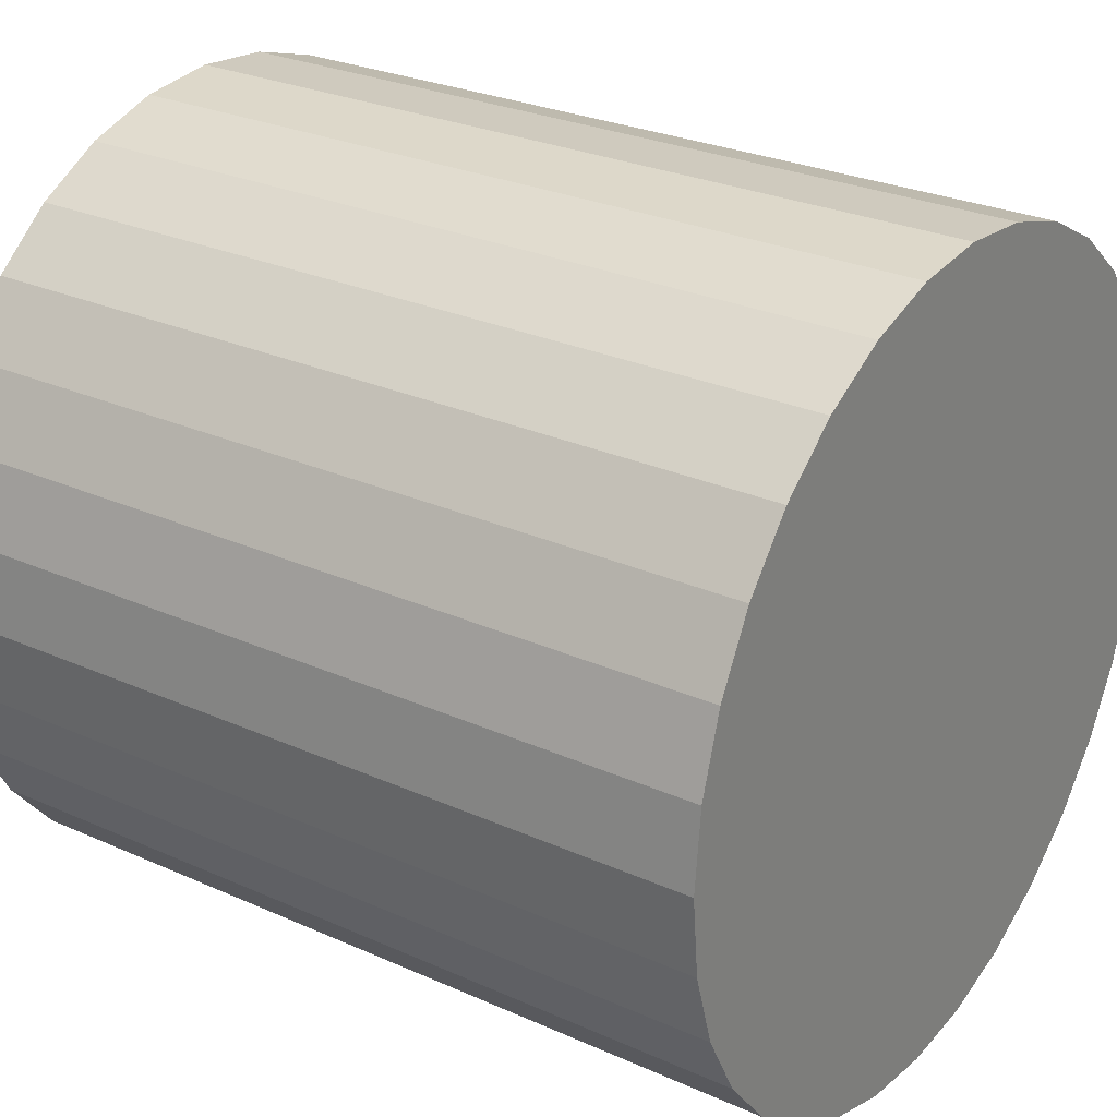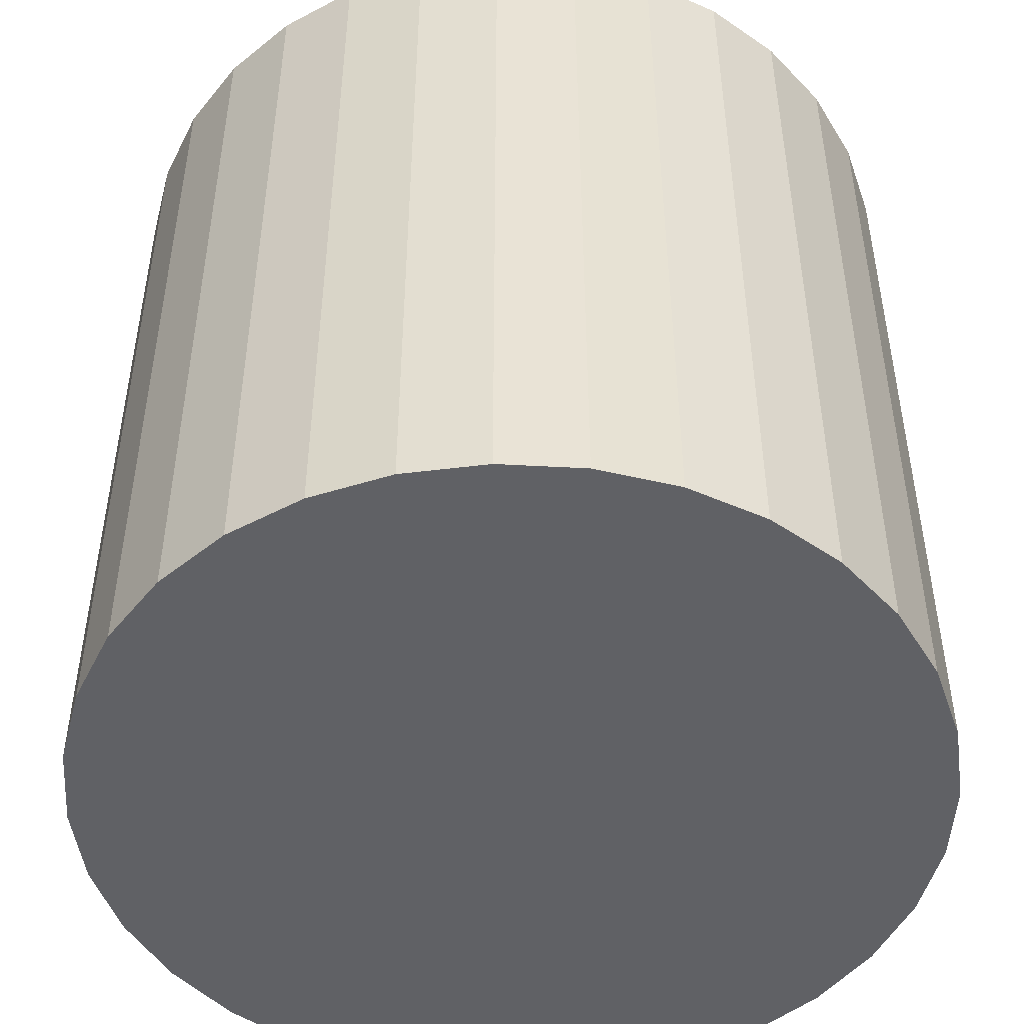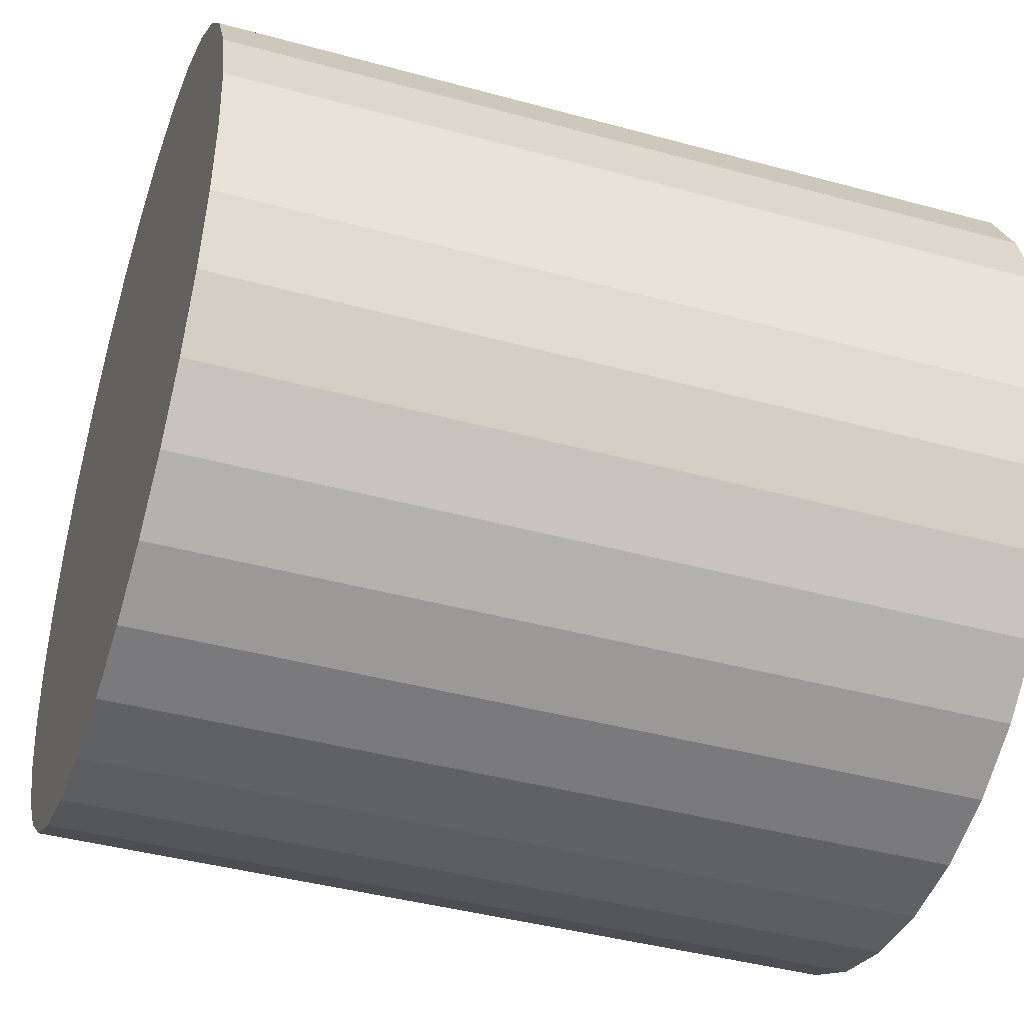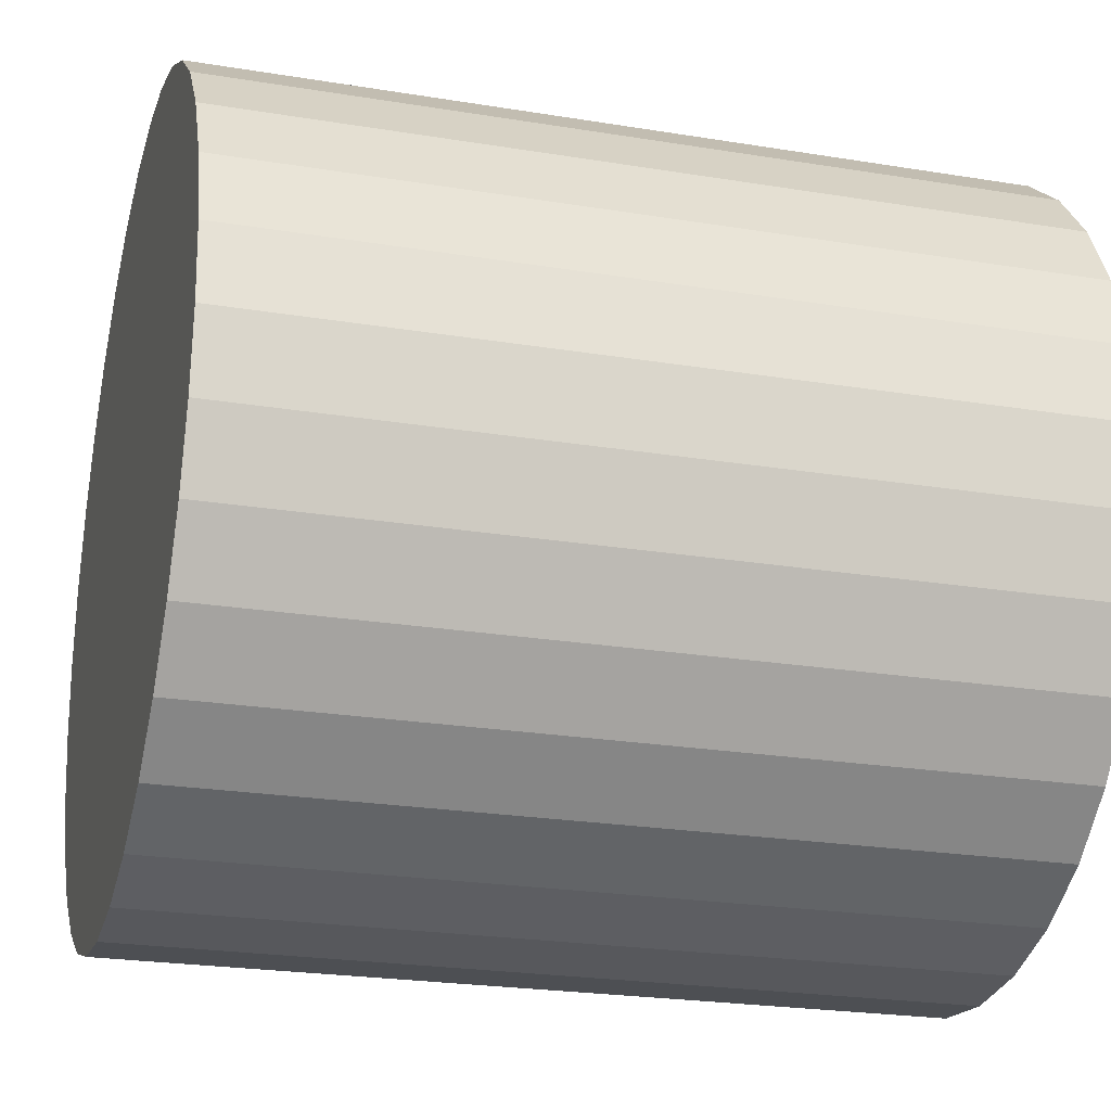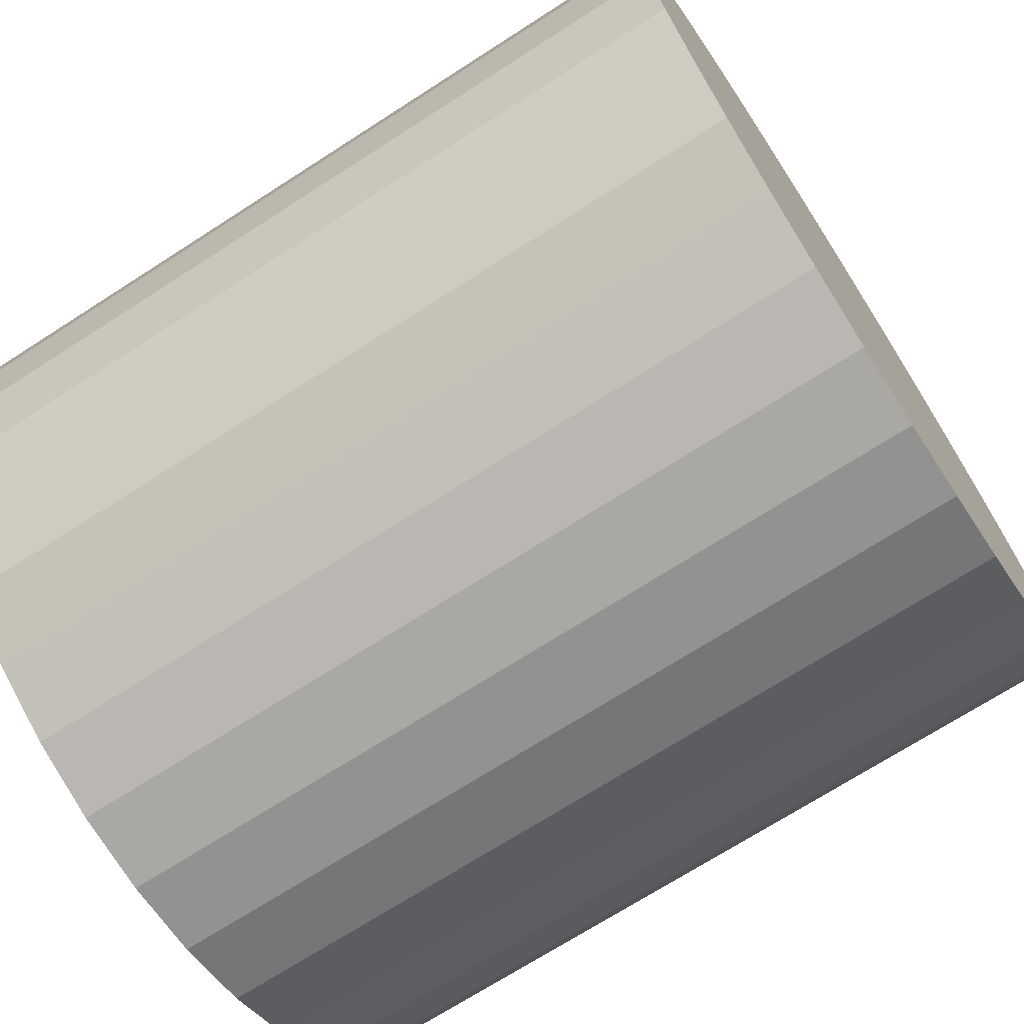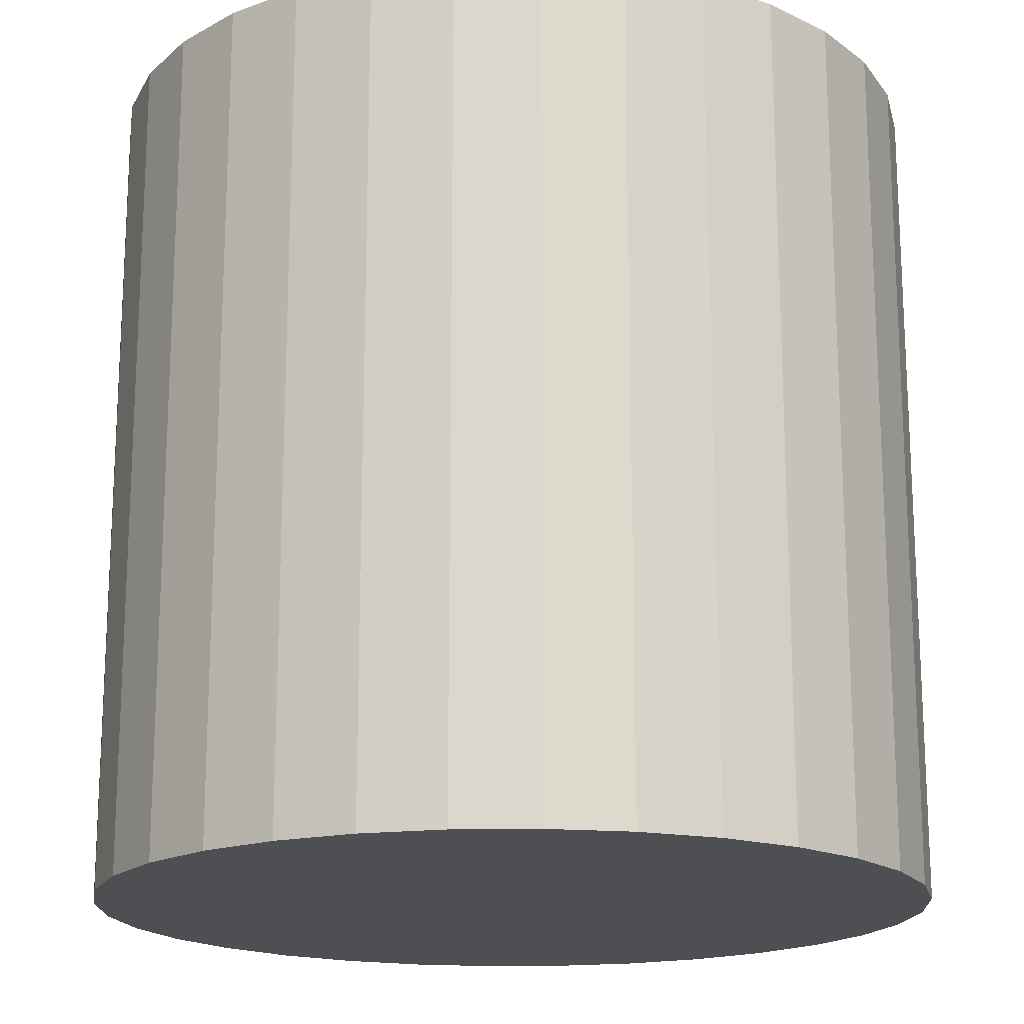
<metadata>
{"format":"obj","ext":"obj","renderer":"f3d","projection":"perspective","resolution":1024,"background":"white","views":[{"elev":27.4,"azim":124.6,"up":"+Y"},{"elev":-48.9,"azim":-42.8,"up":"+Z"},{"elev":-41.8,"azim":-108.3,"up":"+Y"},{"elev":-23.4,"azim":74.5,"up":"+Y"},{"elev":-70.8,"azim":-57.2,"up":"+Y"},{"elev":-17.7,"azim":165.1,"up":"+Z"}]}
</metadata>
<code>
o Cylinder
v 0 -0.5 0.5
v 0 -0.5 -0.5
v 0.09755 -0.4904 0.5
v 0.09755 -0.4904 -0.5
v 0.1913 -0.4619 0.5
v 0.1913 -0.4619 -0.5
v 0.2778 -0.4157 0.5
v 0.2778 -0.4157 -0.5
v 0.3536 -0.3536 0.5
v 0.3536 -0.3536 -0.5
v 0.4157 -0.2778 0.5
v 0.4157 -0.2778 -0.5
v 0.4619 -0.1913 0.5
v 0.4619 -0.1913 -0.5
v 0.4904 -0.09755 0.5
v 0.4904 -0.09755 -0.5
v 0.5 0 0.5
v 0.5 0 -0.5
v 0.4904 0.09755 0.5
v 0.4904 0.09755 -0.5
v 0.4619 0.1913 0.5
v 0.4619 0.1913 -0.5
v 0.4157 0.2778 0.5
v 0.4157 0.2778 -0.5
v 0.3536 0.3536 0.5
v 0.3536 0.3536 -0.5
v 0.2778 0.4157 0.5
v 0.2778 0.4157 -0.5
v 0.1913 0.4619 0.5
v 0.1913 0.4619 -0.5
v 0.09755 0.4904 0.5
v 0.09755 0.4904 -0.5
v -0 0.5 0.5
v -0 0.5 -0.5
v -0.09755 0.4904 0.5
v -0.09755 0.4904 -0.5
v -0.1913 0.4619 0.5
v -0.1913 0.4619 -0.5
v -0.2778 0.4157 0.5
v -0.2778 0.4157 -0.5
v -0.3536 0.3536 0.5
v -0.3536 0.3536 -0.5
v -0.4157 0.2778 0.5
v -0.4157 0.2778 -0.5
v -0.4619 0.1913 0.5
v -0.4619 0.1913 -0.5
v -0.4904 0.09755 0.5
v -0.4904 0.09755 -0.5
v -0.5 -0 0.5
v -0.5 -0 -0.5
v -0.4904 -0.09755 0.5
v -0.4904 -0.09755 -0.5
v -0.4619 -0.1913 0.5
v -0.4619 -0.1913 -0.5
v -0.4157 -0.2778 0.5
v -0.4157 -0.2778 -0.5
v -0.3536 -0.3536 0.5
v -0.3536 -0.3536 -0.5
v -0.2778 -0.4157 0.5
v -0.2778 -0.4157 -0.5
v -0.1913 -0.4619 0.5
v -0.1913 -0.4619 -0.5
v -0.09754 -0.4904 0.5
v -0.09754 -0.4904 -0.5
f 2 3 1
f 4 5 3
f 6 7 5
f 8 9 7
f 10 11 9
f 12 13 11
f 14 15 13
f 16 17 15
f 18 19 17
f 20 21 19
f 22 23 21
f 24 25 23
f 26 27 25
f 28 29 27
f 30 31 29
f 32 33 31
f 34 35 33
f 36 37 35
f 38 39 37
f 40 41 39
f 42 43 41
f 44 45 43
f 46 47 45
f 48 49 47
f 50 51 49
f 52 53 51
f 54 55 53
f 56 57 55
f 58 59 57
f 60 61 59
f 54 38 22
f 62 63 61
f 64 1 63
f 15 31 47
f 2 4 3
f 4 6 5
f 6 8 7
f 8 10 9
f 10 12 11
f 12 14 13
f 14 16 15
f 16 18 17
f 18 20 19
f 20 22 21
f 22 24 23
f 24 26 25
f 26 28 27
f 28 30 29
f 30 32 31
f 32 34 33
f 34 36 35
f 36 38 37
f 38 40 39
f 40 42 41
f 42 44 43
f 44 46 45
f 46 48 47
f 48 50 49
f 50 52 51
f 52 54 53
f 54 56 55
f 56 58 57
f 58 60 59
f 60 62 61
f 6 4 2
f 2 64 6
f 64 62 6
f 62 60 58
f 58 56 54
f 54 52 50
f 50 48 54
f 48 46 54
f 46 44 42
f 42 40 38
f 38 36 34
f 34 32 30
f 30 28 26
f 26 24 22
f 22 20 18
f 18 16 22
f 16 14 22
f 14 12 10
f 10 8 6
f 62 58 6
f 58 54 6
f 46 42 38
f 38 34 22
f 34 30 22
f 30 26 22
f 14 10 22
f 10 6 22
f 54 46 38
f 6 54 22
f 62 64 63
f 64 2 1
f 63 1 3
f 3 5 7
f 7 9 11
f 11 13 7
f 13 15 7
f 15 17 19
f 19 21 15
f 21 23 15
f 23 25 31
f 25 27 31
f 27 29 31
f 31 33 35
f 35 37 39
f 39 41 47
f 41 43 47
f 43 45 47
f 47 49 51
f 51 53 55
f 55 57 59
f 59 61 63
f 63 3 7
f 31 35 47
f 35 39 47
f 47 51 63
f 51 55 63
f 55 59 63
f 63 7 15
f 15 23 31
f 63 15 47

</code>
